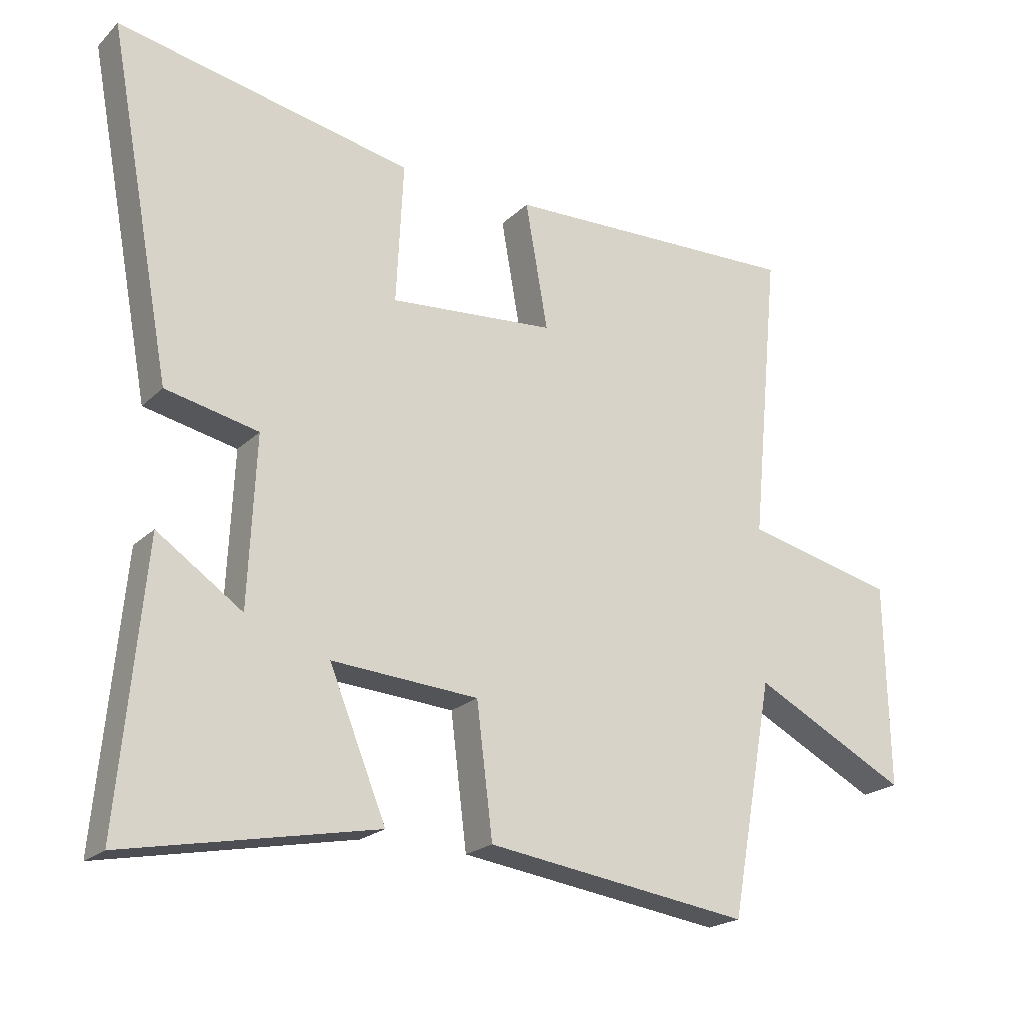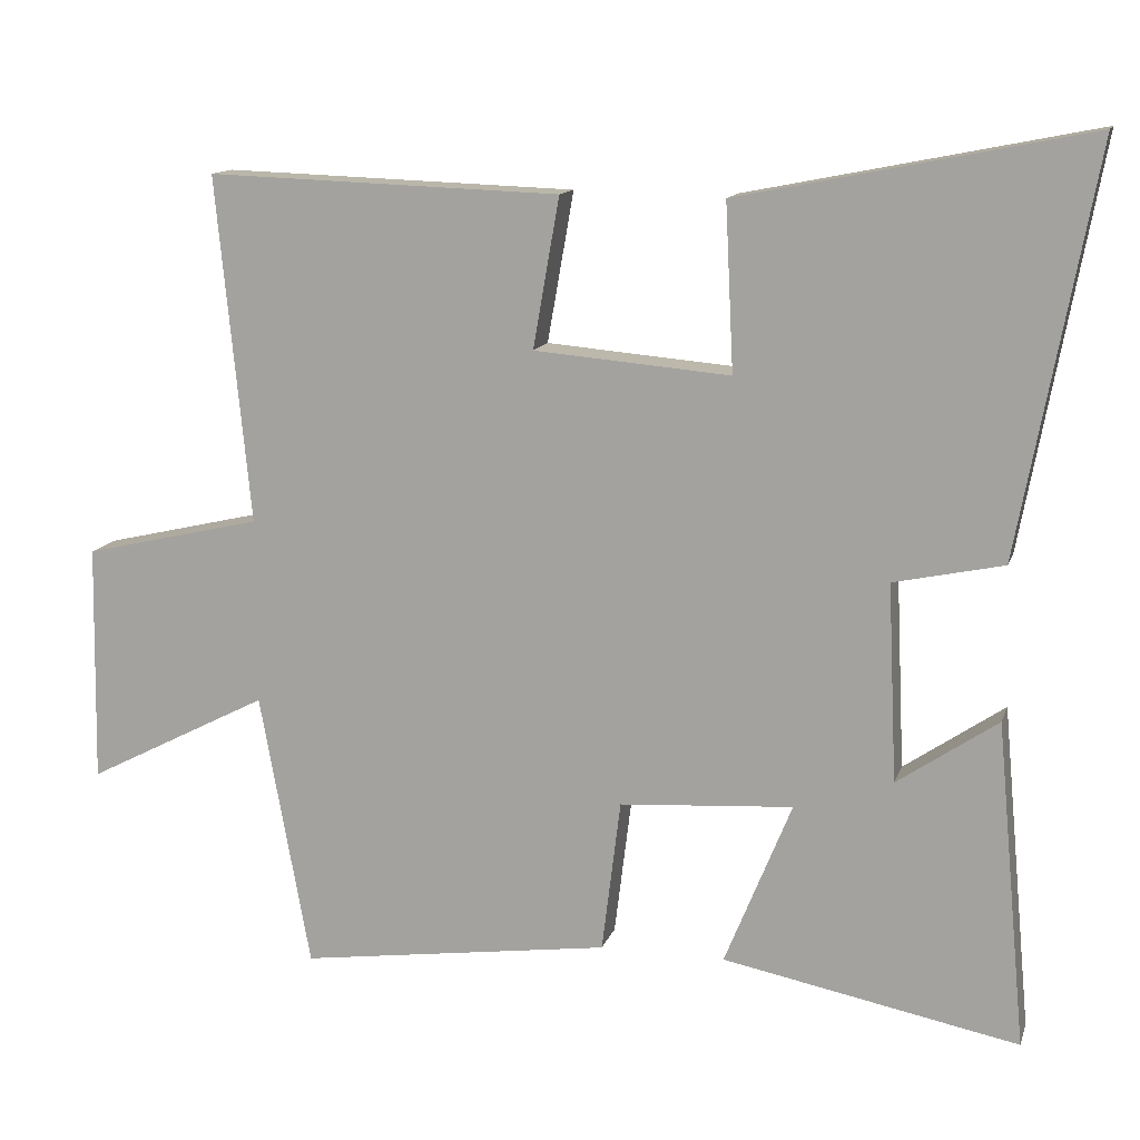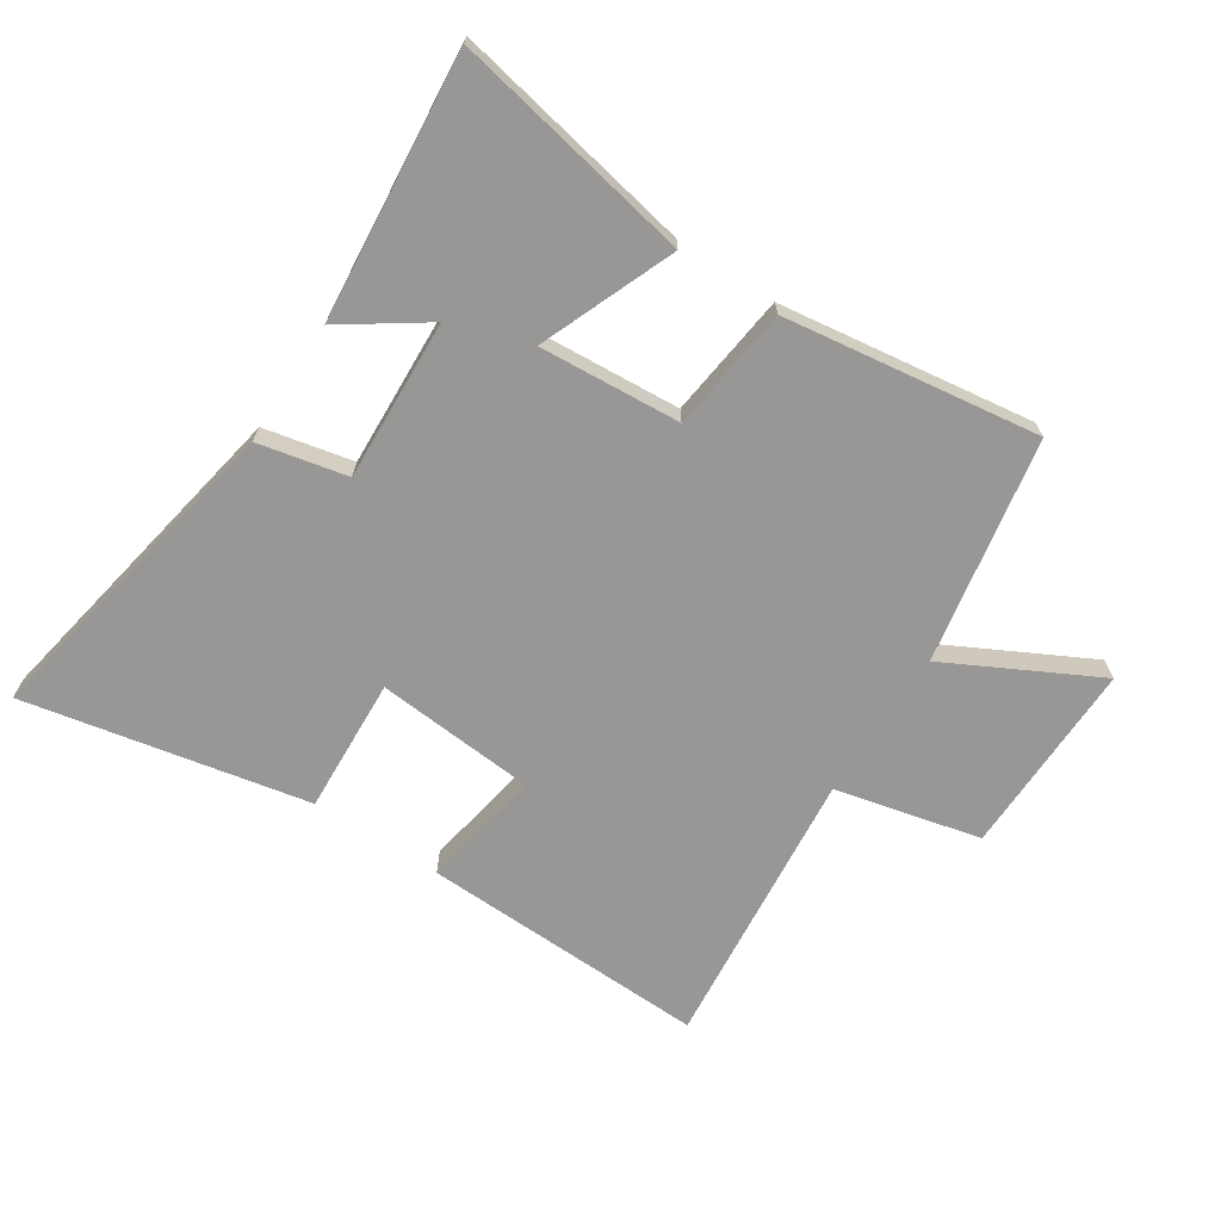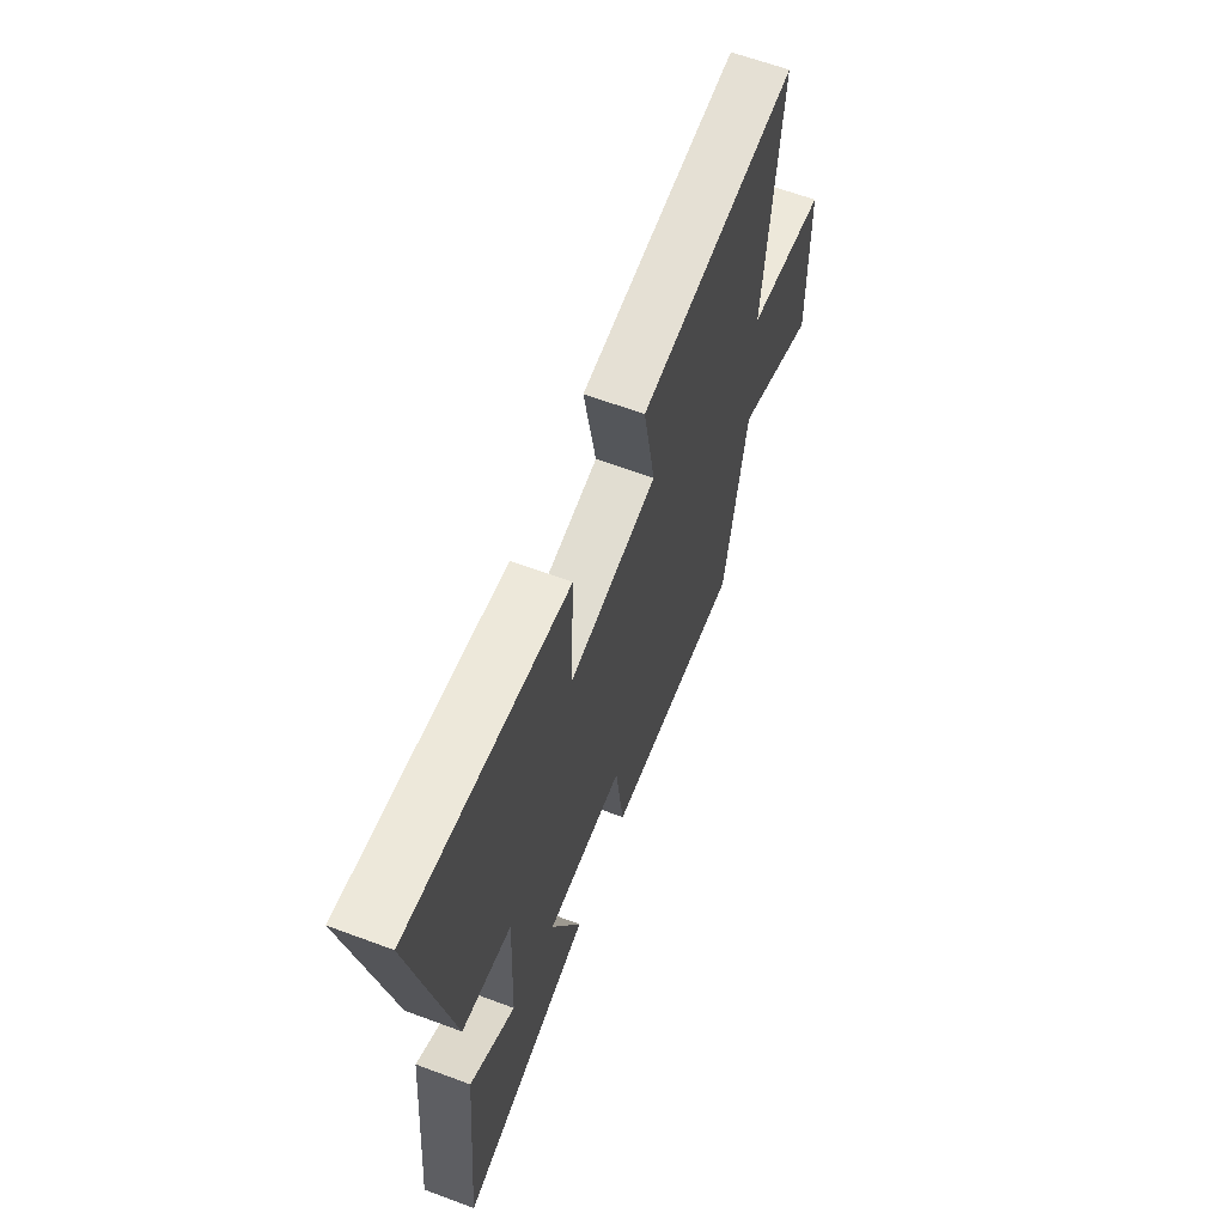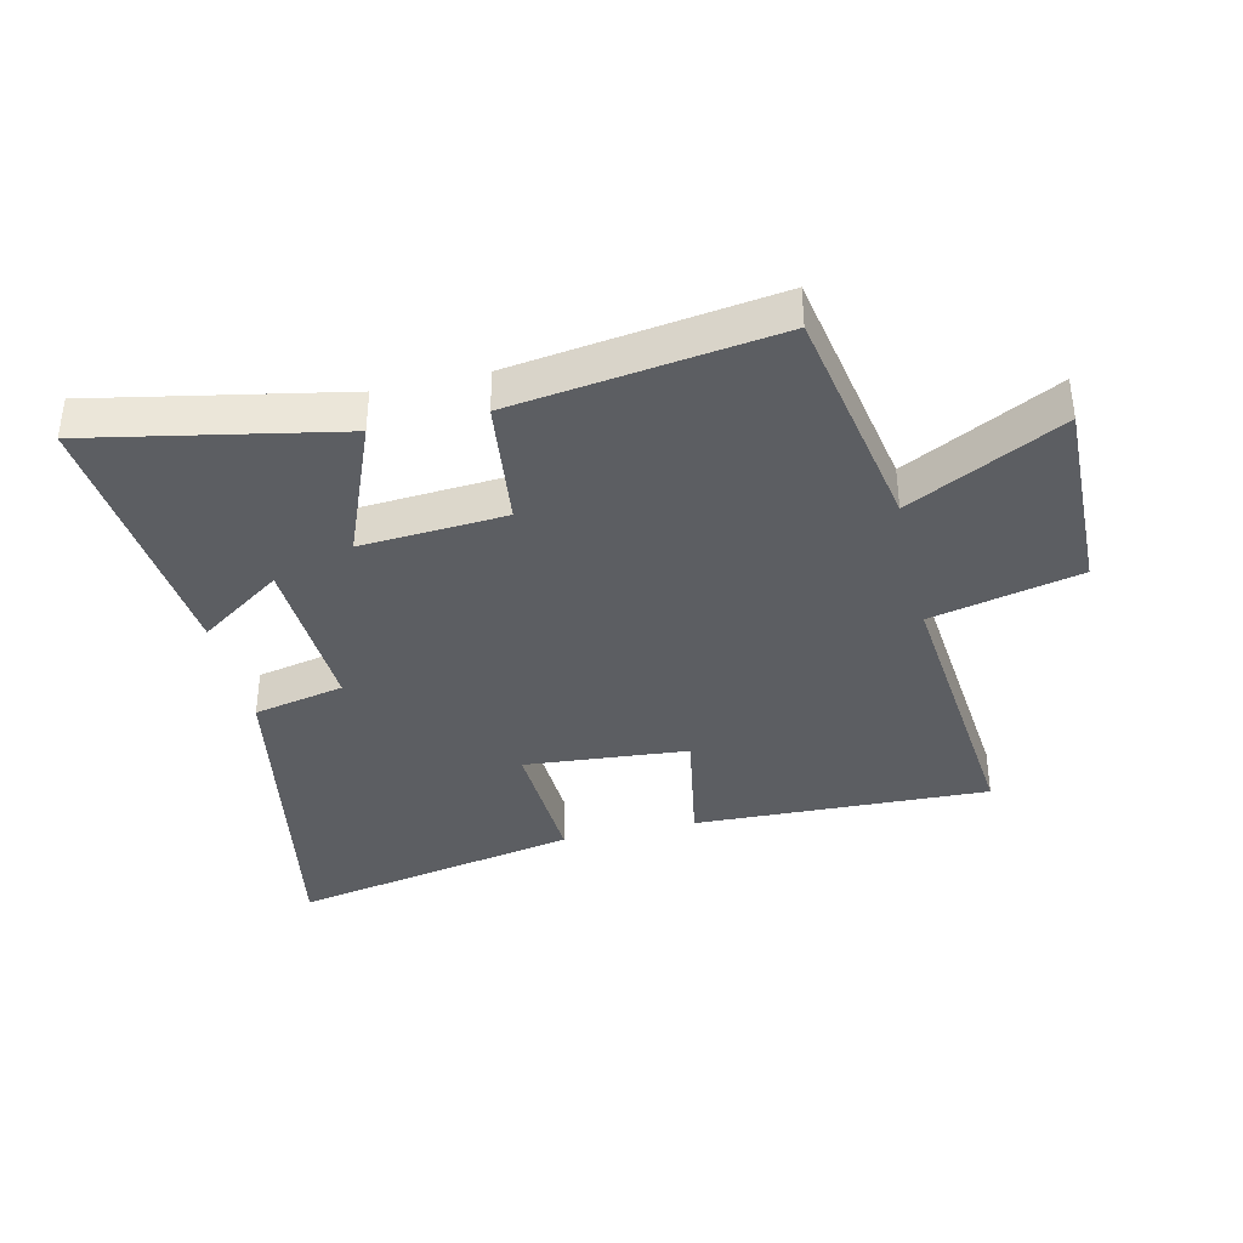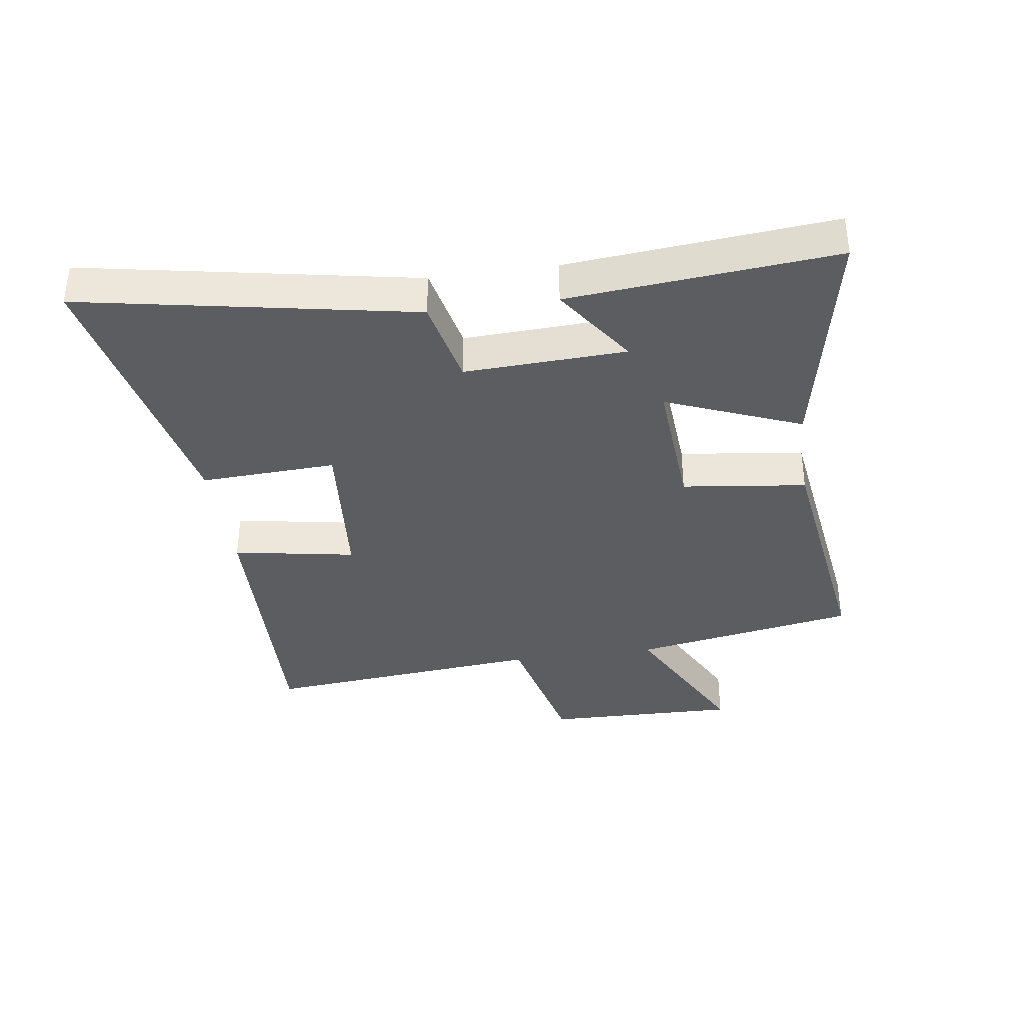
<metadata>
{"format":"obj","ext":"obj","renderer":"f3d","projection":"perspective","resolution":1024,"background":"white","views":[{"elev":-21.3,"azim":148.1,"up":"+Z"},{"elev":13.1,"azim":15.1,"up":"+Z"},{"elev":-68.2,"azim":147.0,"up":"+Y"},{"elev":63.7,"azim":110.6,"up":"+Z"},{"elev":-37.8,"azim":-166.9,"up":"+Y"},{"elev":-36.2,"azim":98.1,"up":"+Y"}]}
</metadata>
<code>
v -0.545 0.07 0.516
v -0.076 0.07 0.5
v -0.111 0.07 0.301
v 0.149 0.07 0.279
v 0.138 0.07 0.5
v 0.6 0.07 0.592
v 0.5 0.07 0.056
v 0.355 0.07 0.025
v 0.367 0.07 -0.237
v 0.5 0.07 -0.146
v 0.54 0.07 -0.577
v 0.148 0.07 -0.5
v 0.237 0.07 -0.281
v 0.007 0.07 -0.297
v -0.018 0.07 -0.5
v -0.433 0.07 -0.558
v -0.5 0.07 -0.192
v -0.743 0.07 -0.317
v -0.737 0.07 0.001
v -0.5 0.07 0.056
v -0.545 0 0.516
v -0.076 0 0.5
v -0.111 0 0.301
v 0.149 0 0.279
v 0.138 0 0.5
v 0.6 0 0.592
v 0.5 0 0.056
v 0.355 0 0.025
v 0.367 0 -0.237
v 0.5 0 -0.146
v 0.54 0 -0.577
v 0.148 0 -0.5
v 0.237 0 -0.281
v 0.007 0 -0.297
v -0.018 0 -0.5
v -0.433 0 -0.558
v -0.5 0 -0.192
v -0.743 0 -0.317
v -0.737 0 0.001
v -0.5 0 0.056
f 17 18 19 20
f 15 16 17 20
f 14 15 20 1
f 13 14 1
f 11 12 13
f 9 10 11
f 9 11 13 1
f 5 6 7 8
f 4 5 8 9
f 3 4 9
f 1 2 3
f 1 3 9
f 40 39 38 37
f 40 37 36 35
f 21 40 35 34
f 21 34 33
f 33 32 31
f 31 30 29
f 21 33 31 29
f 28 27 26 25
f 29 28 25 24
f 29 24 23
f 23 22 21
f 29 23 21
f 1 21 22 2
f 2 22 23 3
f 3 23 24 4
f 4 24 25 5
f 5 25 26 6
f 6 26 27 7
f 7 27 28 8
f 8 28 29 9
f 9 29 30 10
f 10 30 31 11
f 11 31 32 12
f 12 32 33 13
f 13 33 34 14
f 14 34 35 15
f 15 35 36 16
f 16 36 37 17
f 17 37 38 18
f 18 38 39 19
f 19 39 40 20
f 20 40 21 1

</code>
